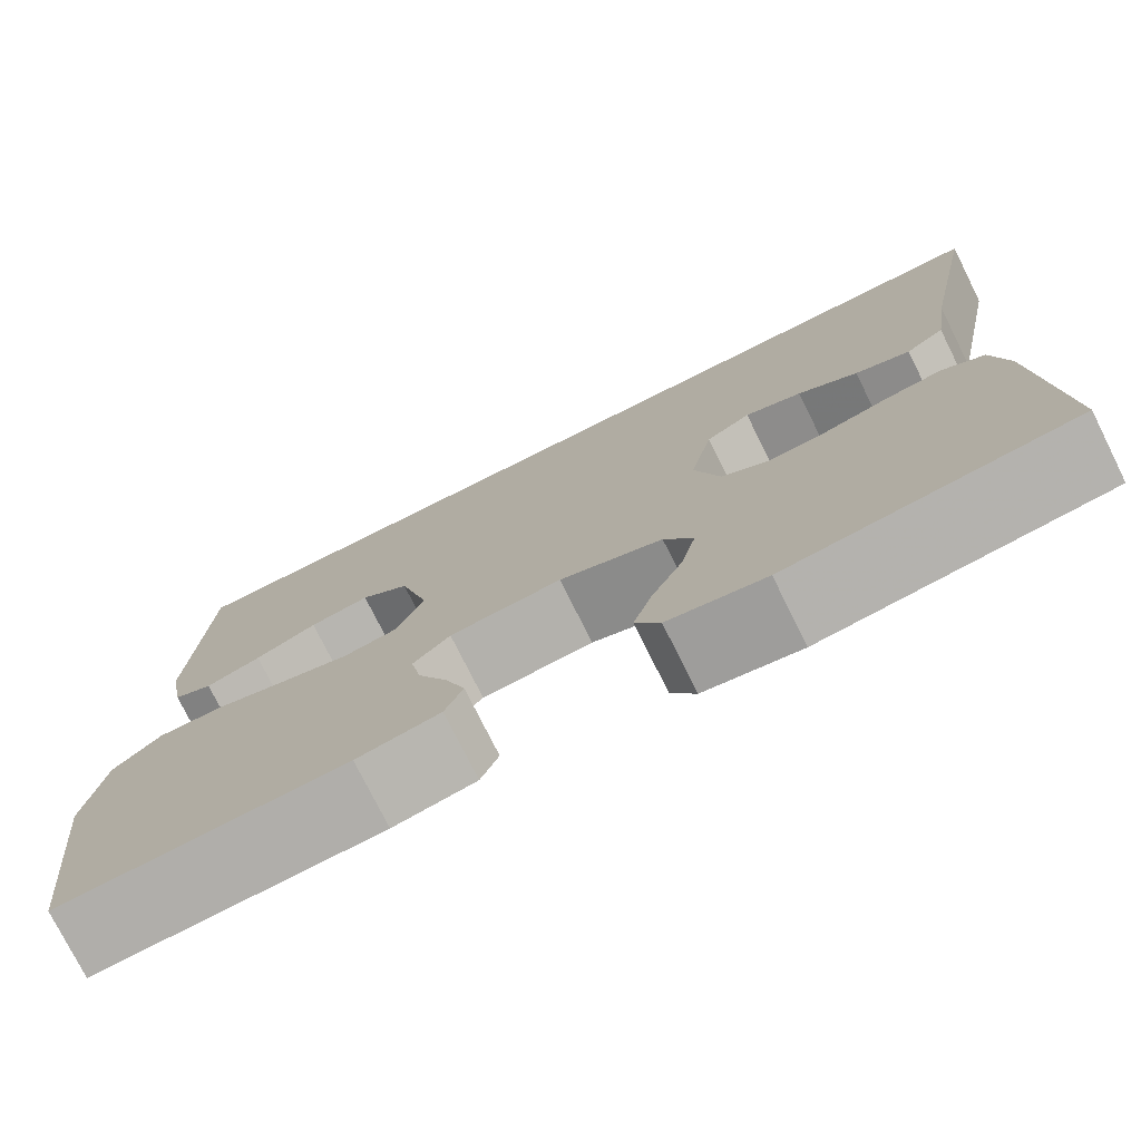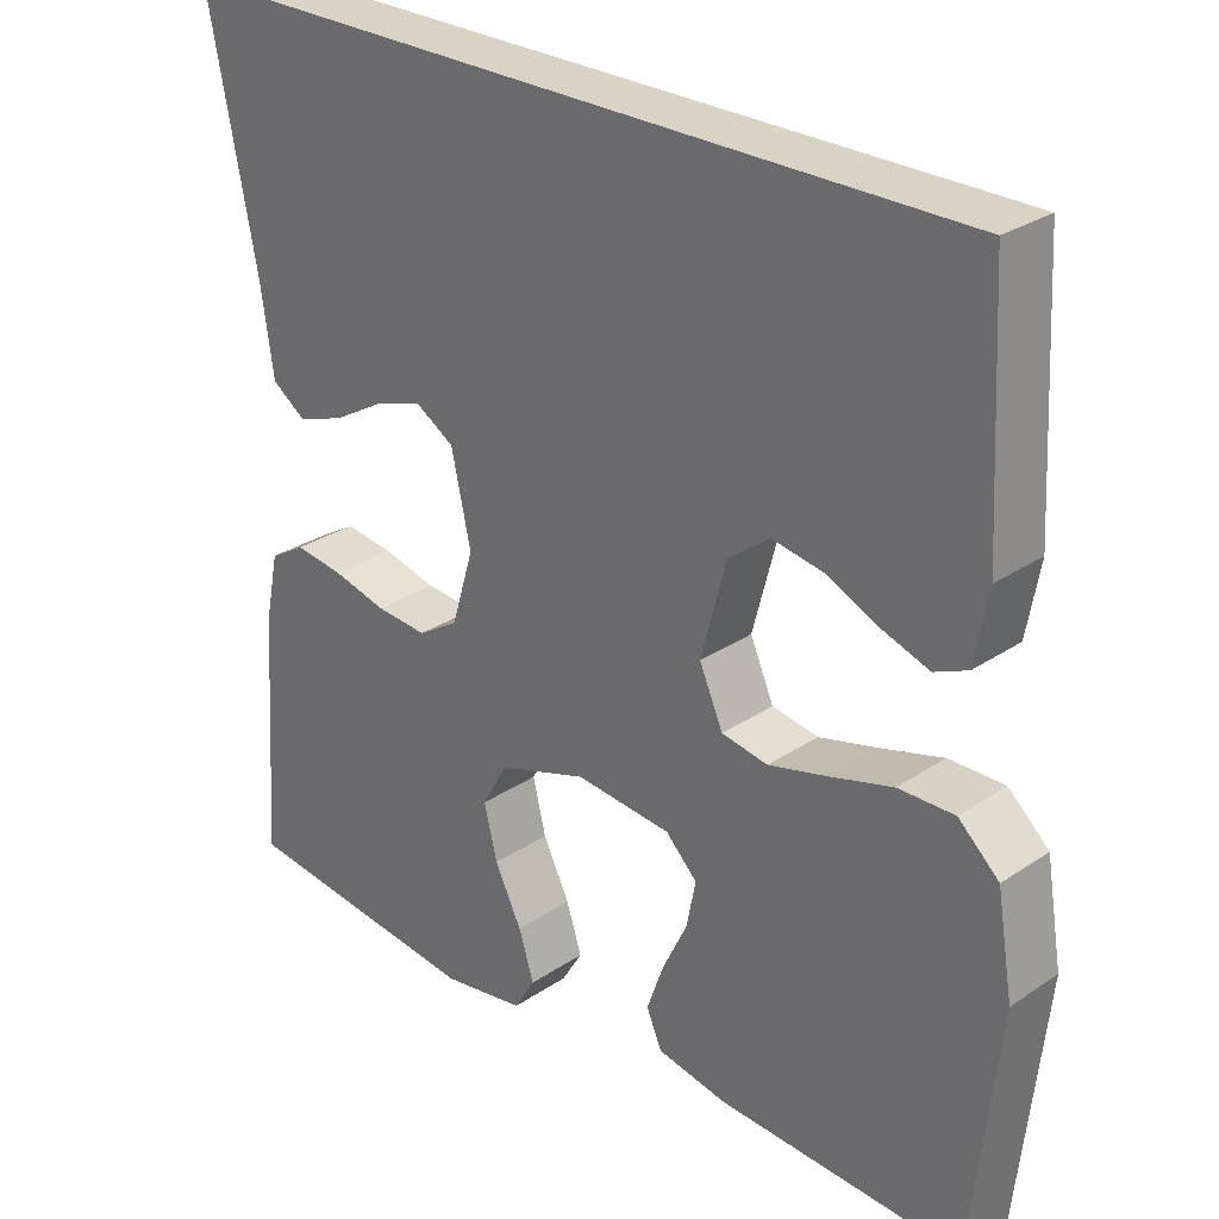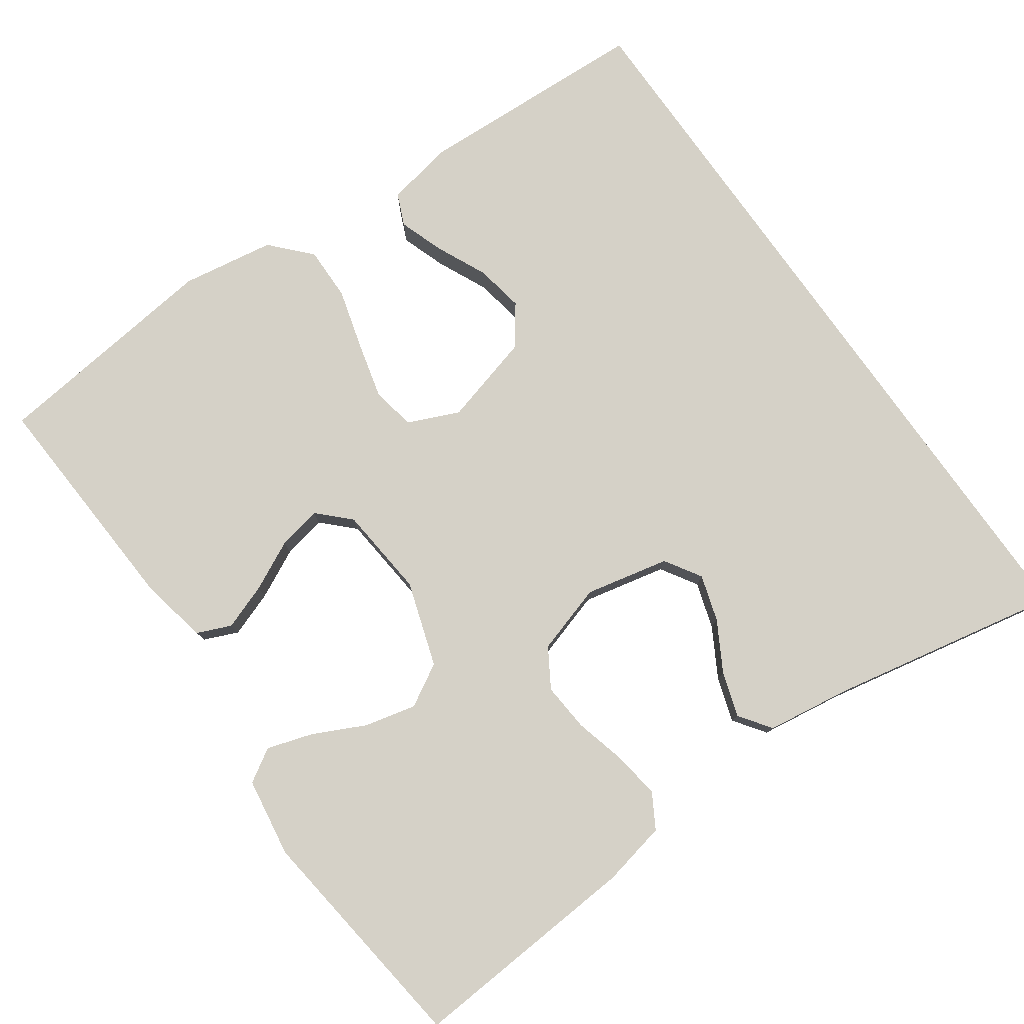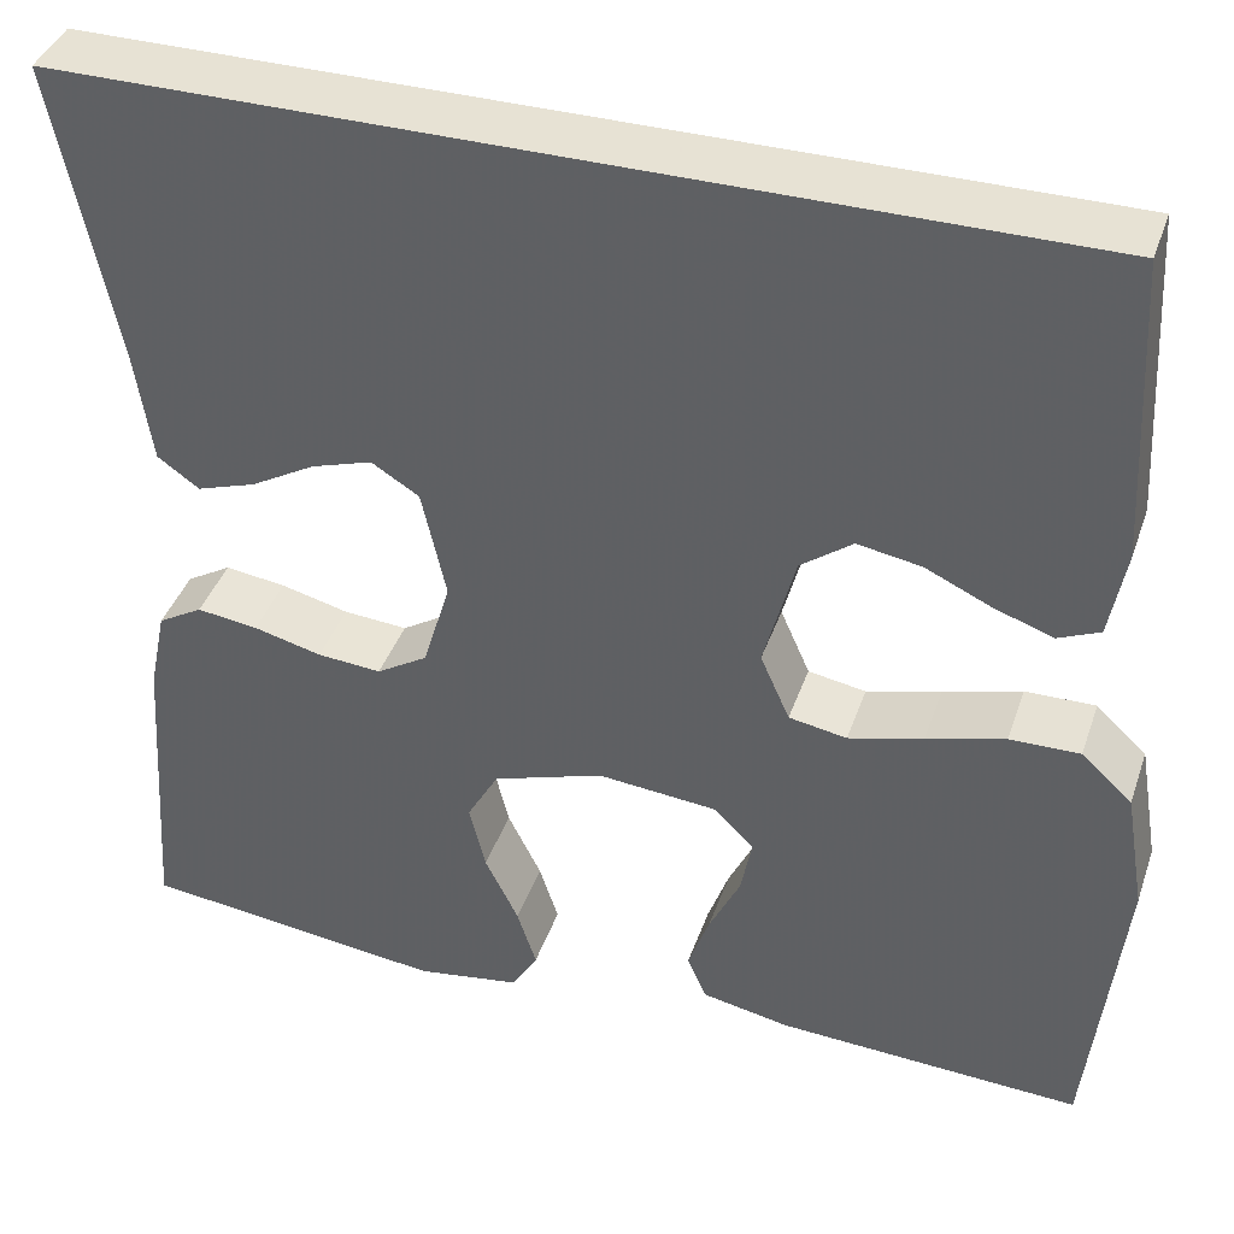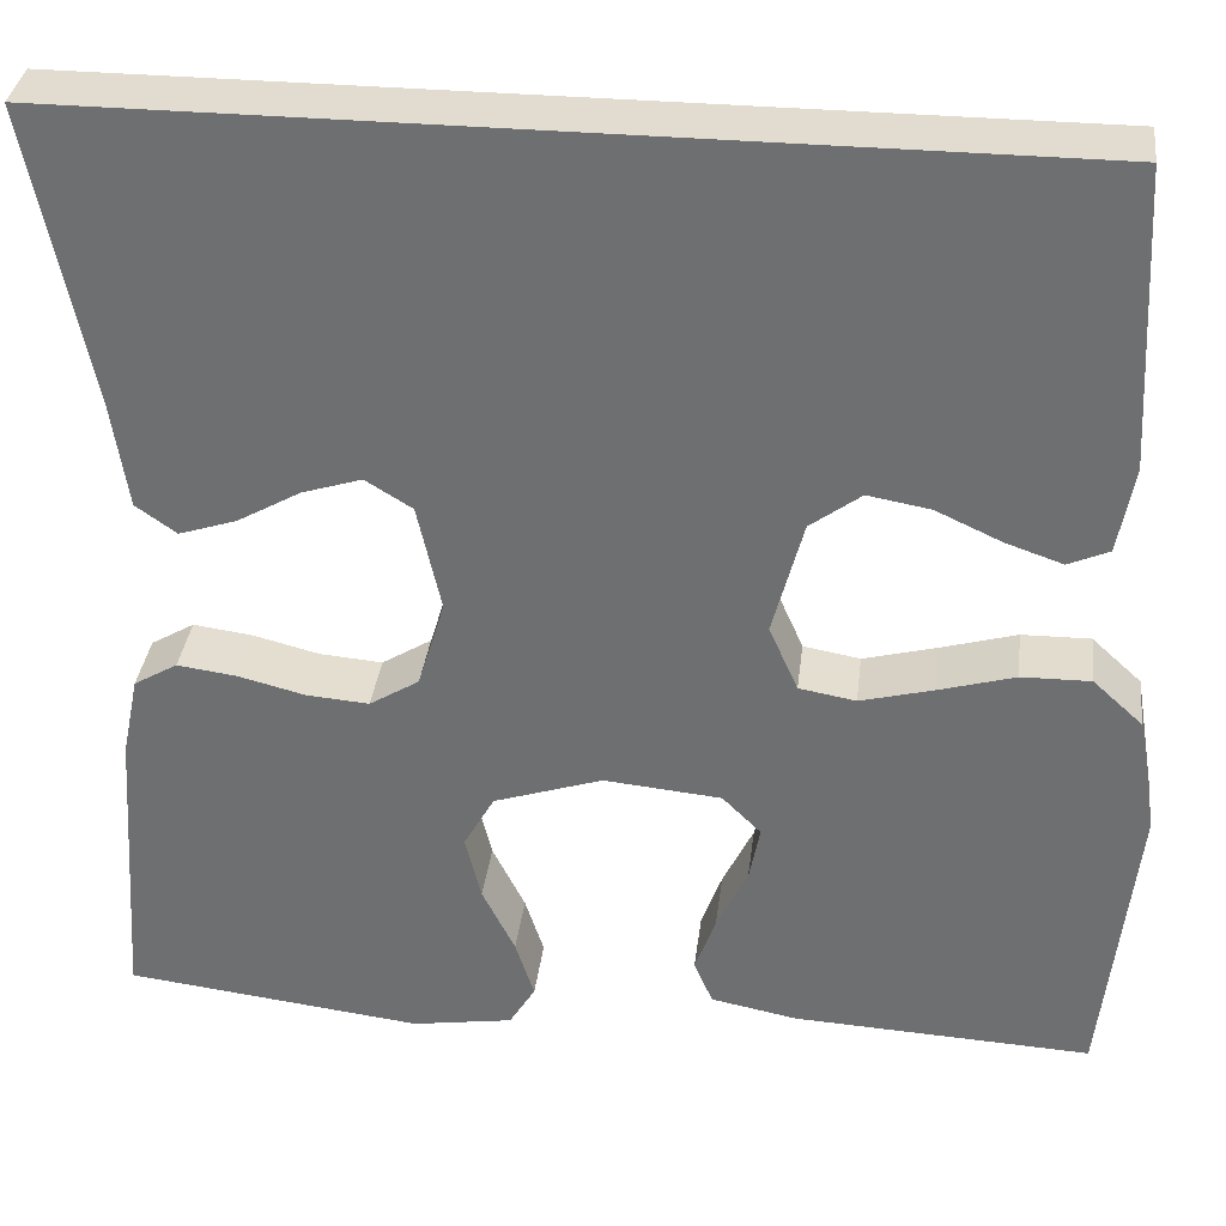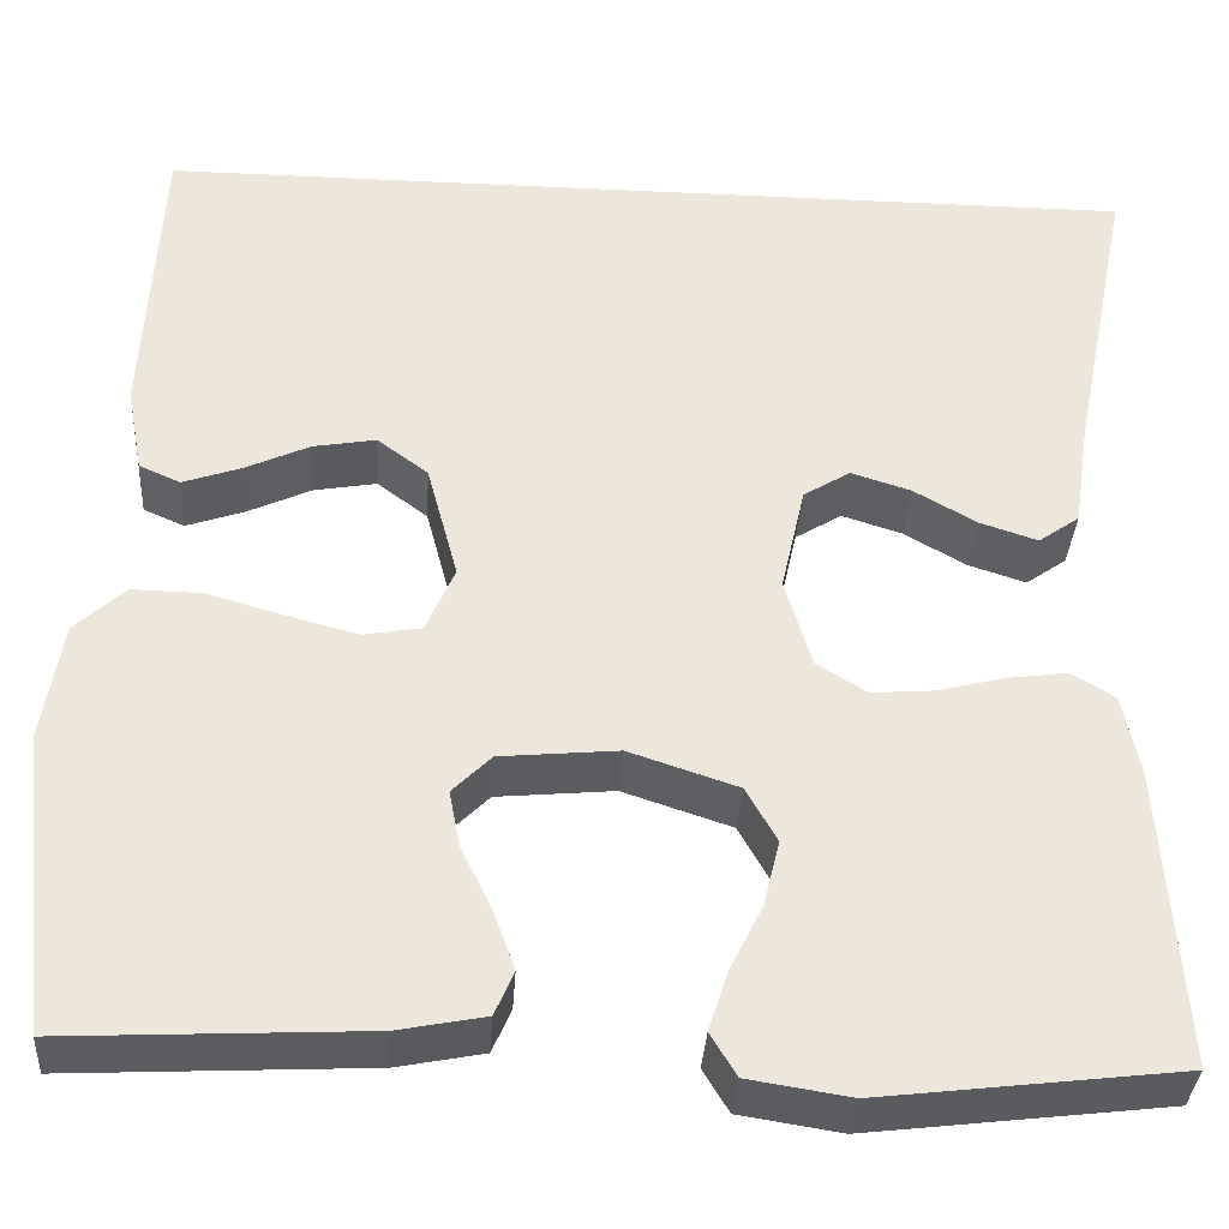
<metadata>
{"format":"obj","ext":"obj","renderer":"f3d","projection":"perspective","resolution":1024,"background":"white","views":[{"elev":-76.2,"azim":-153.5,"up":"+Z"},{"elev":28.3,"azim":44.7,"up":"+Z"},{"elev":79.1,"azim":-125.5,"up":"+Y"},{"elev":39.7,"azim":18.2,"up":"+Z"},{"elev":34.5,"azim":6.9,"up":"+Z"},{"elev":-35.1,"azim":176.4,"up":"+Z"}]}
</metadata>
<code>
v -0.5 0.07 -0.5
v -0.48 0.07 -0.2
v -0.463 0.07 -0.117
v -0.419 0.07 -0.091
v -0.359 0.07 -0.099
v -0.292 0.07 -0.116
v -0.229 0.07 -0.121
v -0.179 0.07 -0.09
v -0.152 0.07 0
v -0.176 0.07 0.108
v -0.223 0.07 0.137
v -0.283 0.07 0.118
v -0.346 0.07 0.082
v -0.404 0.07 0.063
v -0.445 0.07 0.092
v -0.461 0.07 0.2
v -0.521 0.07 0.5
v 0.467 0.07 0.5
v 0.483 0.07 0.2
v 0.467 0.07 0.112
v 0.426 0.07 0.094
v 0.368 0.07 0.114
v 0.303 0.07 0.144
v 0.24 0.07 0.155
v 0.189 0.07 0.117
v 0.158 0.07 0
v 0.187 0.07 -0.066
v 0.244 0.07 -0.076
v 0.317 0.07 -0.057
v 0.394 0.07 -0.035
v 0.463 0.07 -0.034
v 0.513 0.07 -0.08
v 0.533 0.07 -0.2
v 0.5 0.07 -0.5
v 0.2 0.07 -0.485
v 0.113 0.07 -0.468
v 0.094 0.07 -0.424
v 0.115 0.07 -0.365
v 0.146 0.07 -0.301
v 0.157 0.07 -0.244
v 0.118 0.07 -0.205
v 0 0.07 -0.194
v -0.109 0.07 -0.23
v -0.14 0.07 -0.285
v -0.124 0.07 -0.351
v -0.091 0.07 -0.418
v -0.072 0.07 -0.477
v -0.098 0.07 -0.52
v -0.2 0.07 -0.536
v -0.5 0 -0.5
v -0.48 0 -0.2
v -0.463 0 -0.117
v -0.419 0 -0.091
v -0.359 0 -0.099
v -0.292 0 -0.116
v -0.229 0 -0.121
v -0.179 0 -0.09
v -0.152 0 0
v -0.176 0 0.108
v -0.223 0 0.137
v -0.283 0 0.118
v -0.346 0 0.082
v -0.404 0 0.063
v -0.445 0 0.092
v -0.461 0 0.2
v -0.521 0 0.5
v 0.467 0 0.5
v 0.483 0 0.2
v 0.467 0 0.112
v 0.426 0 0.094
v 0.368 0 0.114
v 0.303 0 0.144
v 0.24 0 0.155
v 0.189 0 0.117
v 0.158 0 0
v 0.187 0 -0.066
v 0.244 0 -0.076
v 0.317 0 -0.057
v 0.394 0 -0.035
v 0.463 0 -0.034
v 0.513 0 -0.08
v 0.533 0 -0.2
v 0.5 0 -0.5
v 0.2 0 -0.485
v 0.113 0 -0.468
v 0.094 0 -0.424
v 0.115 0 -0.365
v 0.146 0 -0.301
v 0.157 0 -0.244
v 0.118 0 -0.205
v 0 0 -0.194
v -0.109 0 -0.23
v -0.14 0 -0.285
v -0.124 0 -0.351
v -0.091 0 -0.418
v -0.072 0 -0.477
v -0.098 0 -0.52
v -0.2 0 -0.536
f 4 5 6
f 3 4 6
f 2 3 6
f 1 2 6
f 49 1 6
f 48 49 6
f 47 48 6
f 46 47 6
f 45 46 6
f 44 45 6 7
f 43 44 7 8
f 42 43 8 9
f 41 42 9 10
f 40 41 10
f 37 38 39
f 36 37 39
f 35 36 39
f 34 35 39
f 33 34 39
f 32 33 39
f 31 32 39
f 30 31 39
f 29 30 39
f 28 29 39 40
f 27 28 40
f 26 27 40 10
f 21 22 23
f 20 21 23
f 19 20 23
f 18 19 23
f 18 23 24
f 18 24 25
f 17 18 25
f 16 17 25
f 14 15 16
f 13 14 16
f 12 13 16
f 11 12 16
f 25 26 10 11
f 11 16 25
f 55 54 53
f 55 53 52
f 55 52 51
f 55 51 50
f 55 50 98
f 55 98 97
f 55 97 96
f 55 96 95
f 55 95 94
f 56 55 94 93
f 57 56 93 92
f 58 57 92 91
f 59 58 91 90
f 59 90 89
f 88 87 86
f 88 86 85
f 88 85 84
f 88 84 83
f 88 83 82
f 88 82 81
f 88 81 80
f 88 80 79
f 88 79 78
f 89 88 78 77
f 89 77 76
f 59 89 76 75
f 72 71 70
f 72 70 69
f 72 69 68
f 72 68 67
f 73 72 67
f 74 73 67
f 74 67 66
f 74 66 65
f 65 64 63
f 65 63 62
f 65 62 61
f 65 61 60
f 60 59 75 74
f 74 65 60
f 1 50 51 2
f 2 51 52 3
f 3 52 53 4
f 4 53 54 5
f 5 54 55 6
f 6 55 56 7
f 7 56 57 8
f 8 57 58 9
f 9 58 59 10
f 10 59 60 11
f 11 60 61 12
f 12 61 62 13
f 13 62 63 14
f 14 63 64 15
f 15 64 65 16
f 16 65 66 17
f 17 66 67 18
f 18 67 68 19
f 19 68 69 20
f 20 69 70 21
f 21 70 71 22
f 22 71 72 23
f 23 72 73 24
f 24 73 74 25
f 25 74 75 26
f 26 75 76 27
f 27 76 77 28
f 28 77 78 29
f 29 78 79 30
f 30 79 80 31
f 31 80 81 32
f 32 81 82 33
f 33 82 83 34
f 34 83 84 35
f 35 84 85 36
f 36 85 86 37
f 37 86 87 38
f 38 87 88 39
f 39 88 89 40
f 40 89 90 41
f 41 90 91 42
f 42 91 92 43
f 43 92 93 44
f 44 93 94 45
f 45 94 95 46
f 46 95 96 47
f 47 96 97 48
f 48 97 98 49
f 49 98 50 1

</code>
